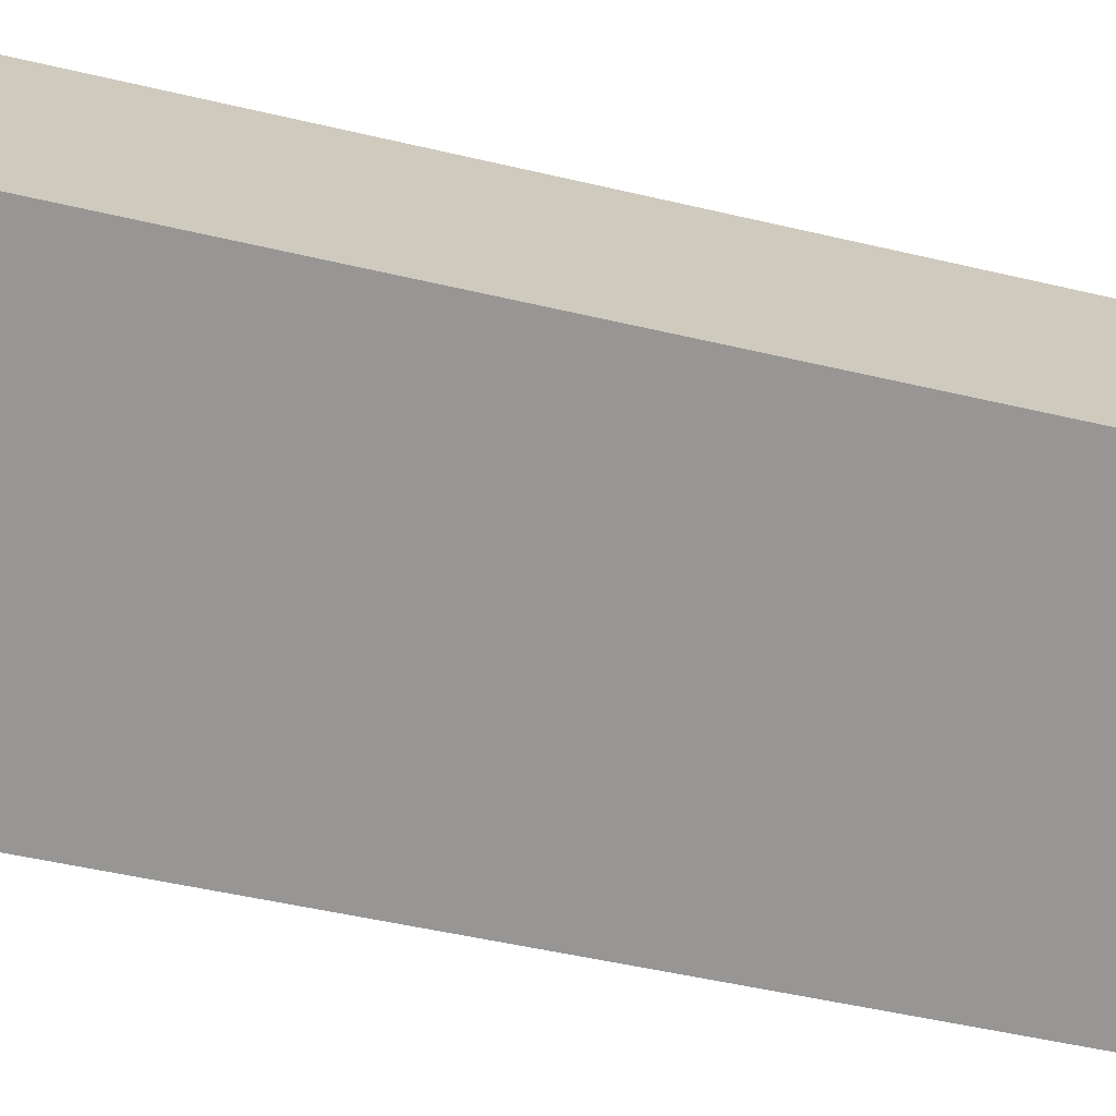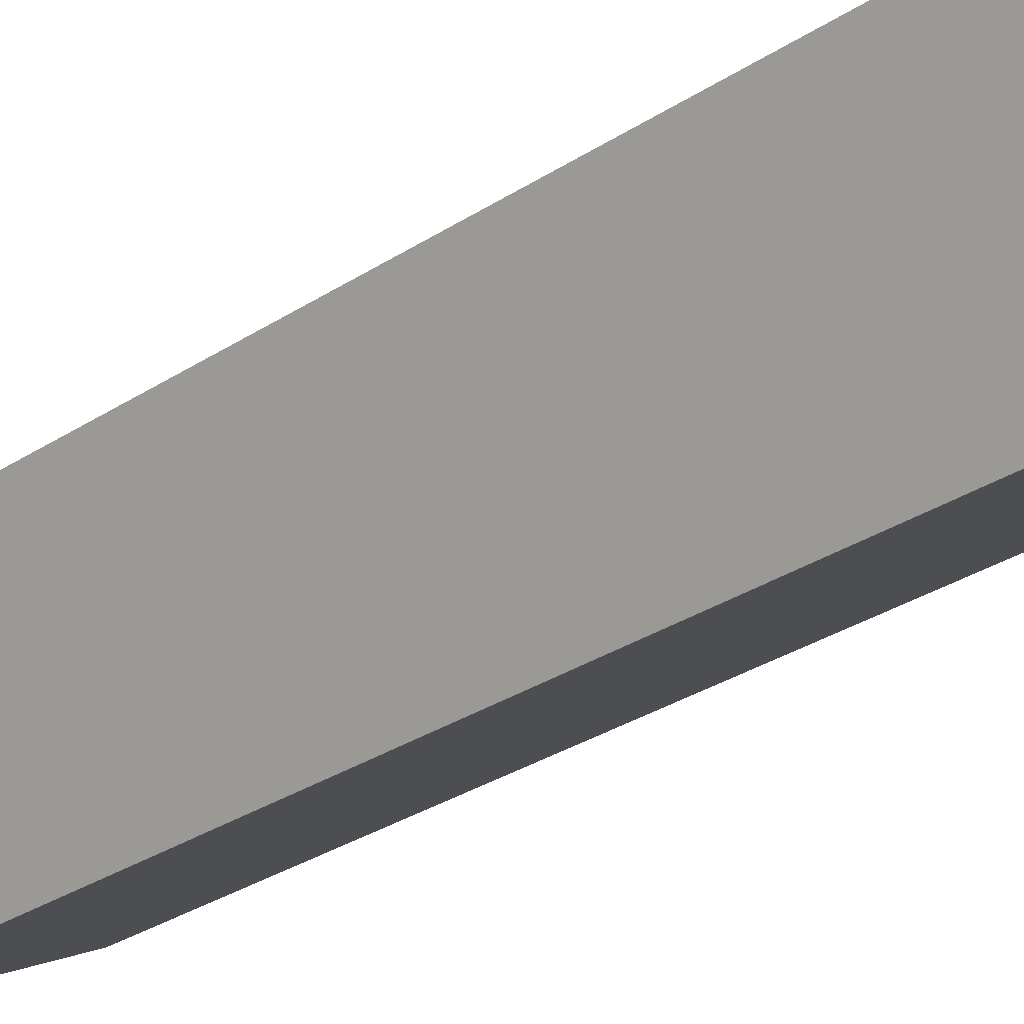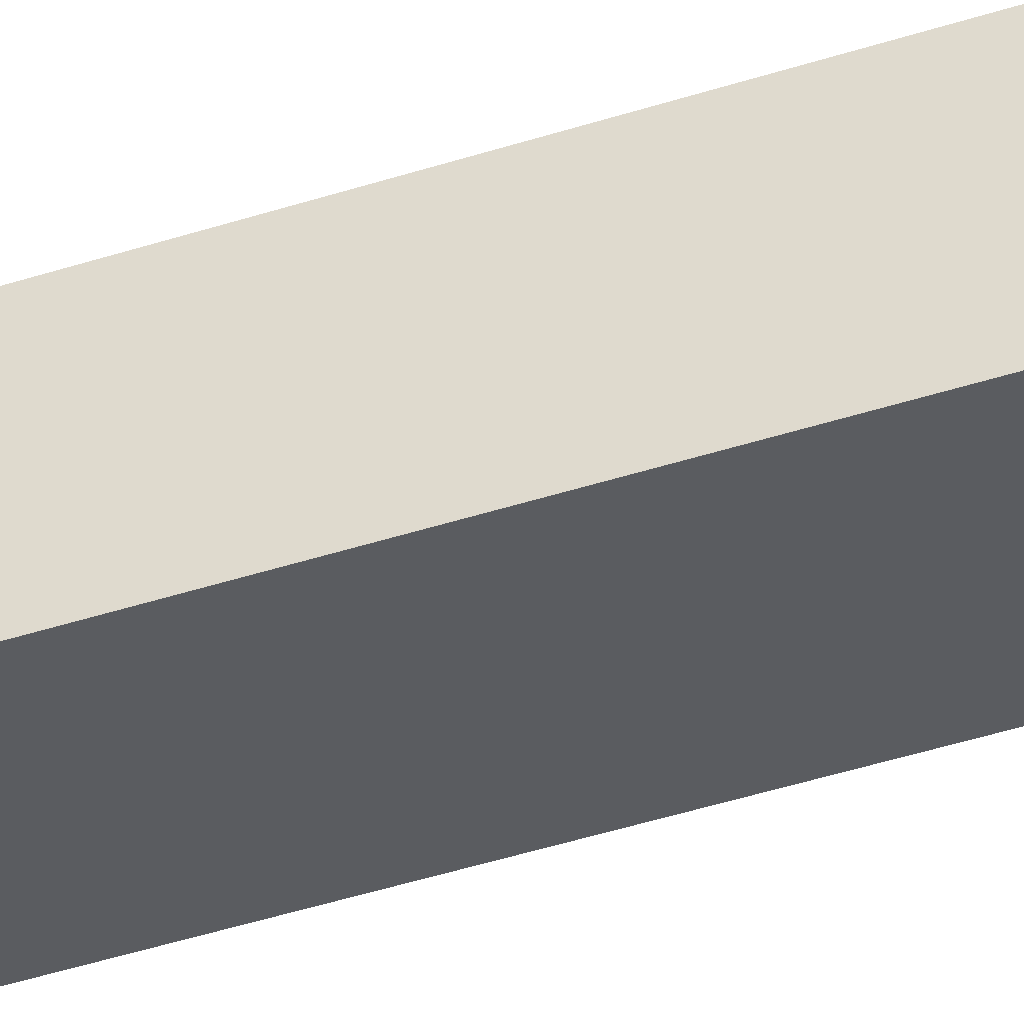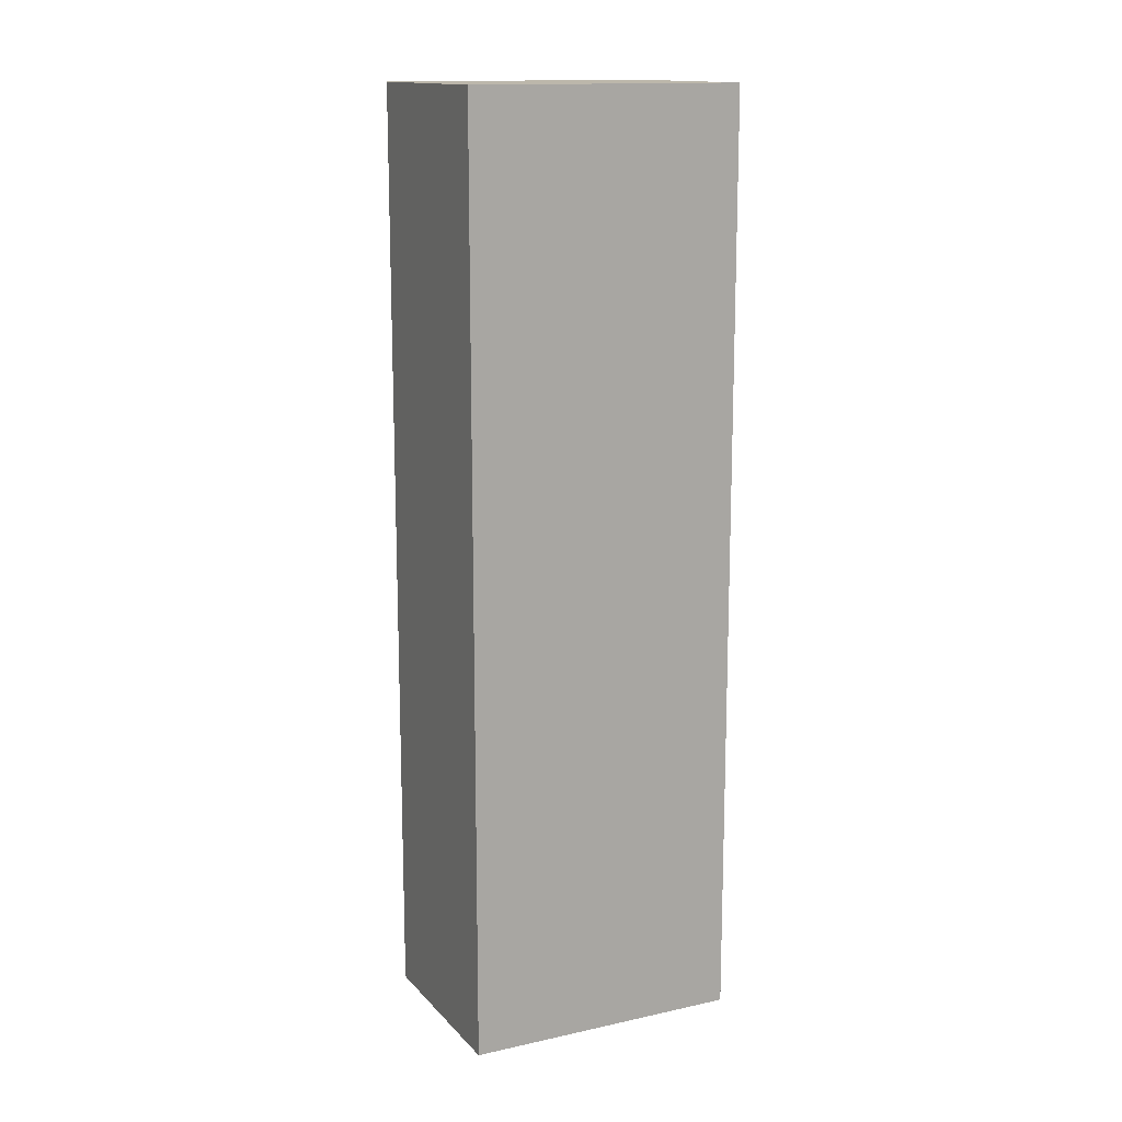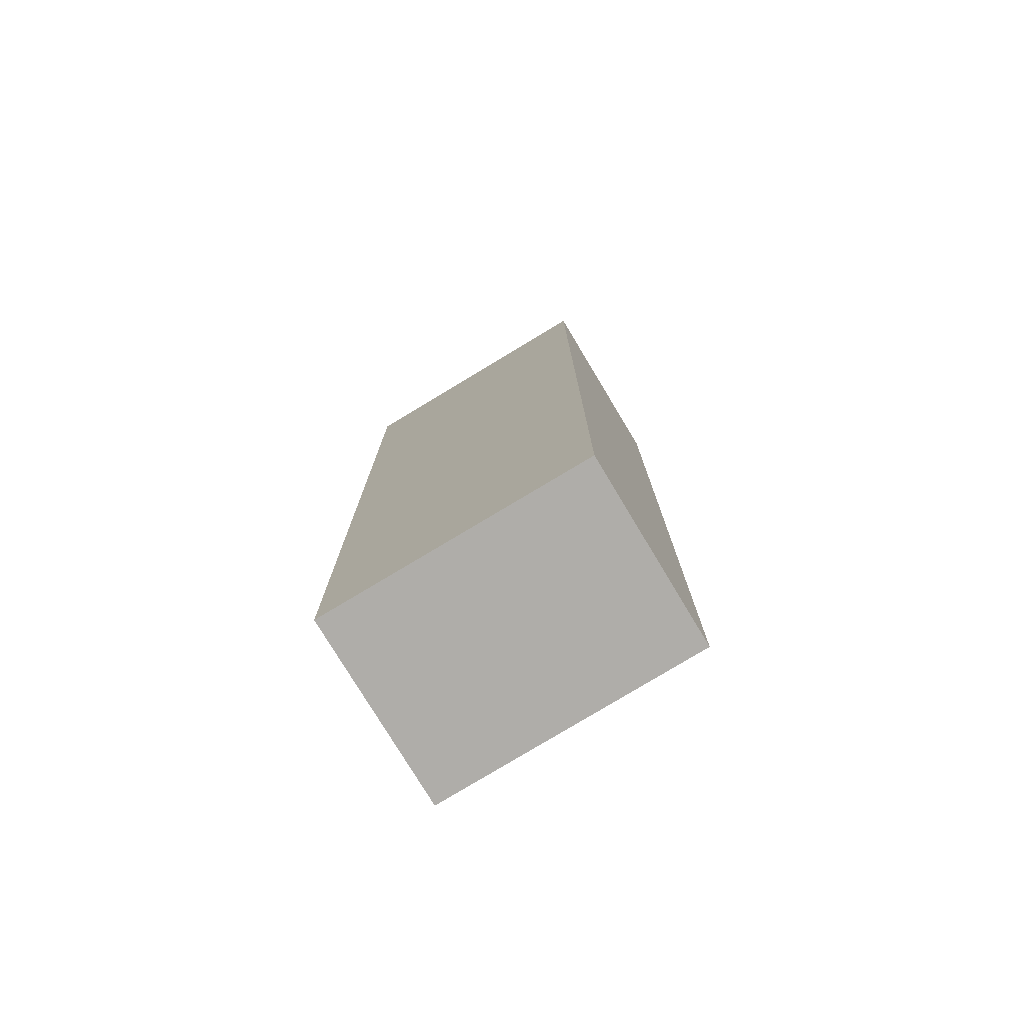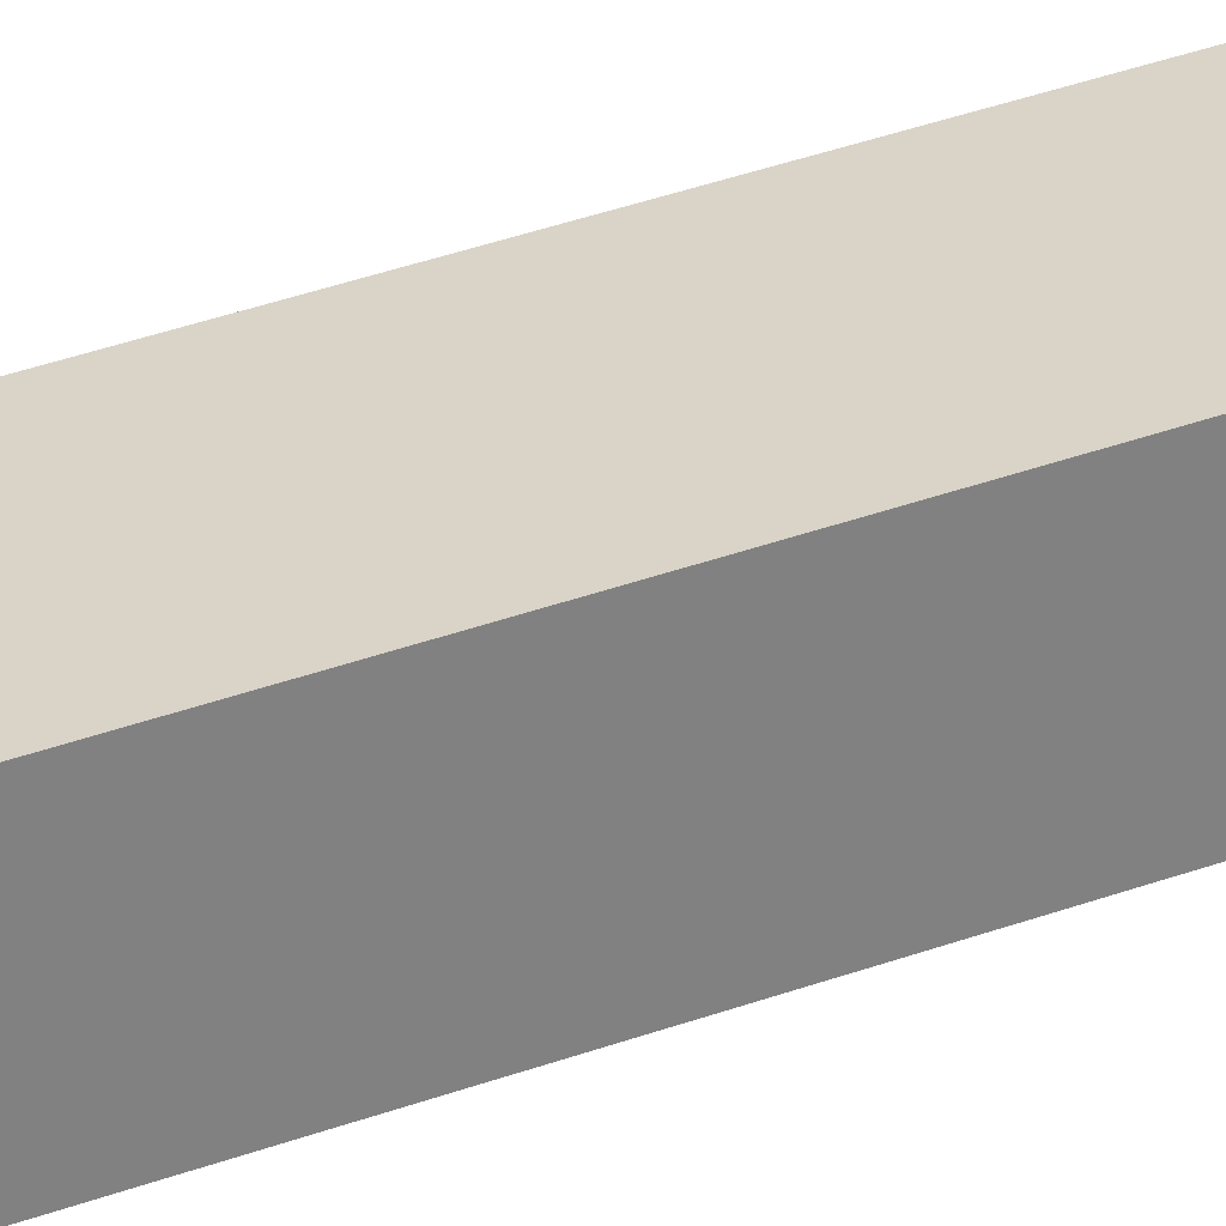
<metadata>
{"format":"obj","ext":"obj","renderer":"f3d","projection":"perspective","resolution":1024,"background":"white","views":[{"elev":-39.8,"azim":-107.3,"up":"+Z"},{"elev":-30.5,"azim":133.4,"up":"+Z"},{"elev":-64.0,"azim":106.4,"up":"+Z"},{"elev":14.4,"azim":2.7,"up":"+Y"},{"elev":-77.2,"azim":-120.1,"up":"+Y"},{"elev":59.6,"azim":-108.3,"up":"+Z"}]}
</metadata>
<code>
v  3.42 9.514 0.389
v  0 9.514 5.826e-16
v  0.952 9.514 1.726
v  2.147 9.514 -1.182
v  2.554 9.514 -1.182
v  2.459 9.514 -1.354
v  0 0 0
v  0.952 -1.057e-16 1.726
v  3.42 -2.382e-17 0.389
v  2.459 8.291e-17 -1.354
v  2.554 7.238e-17 -1.182
v  2.147 7.238e-17 -1.182
g defaultobject
f 1 2 3
f 2 1 4
f 4 1 5
f 4 5 6
f 7 3 2
f 3 7 8
f 8 1 3
f 1 8 9
f 9 5 1
f 5 9 6
f 6 9 10
f 10 9 11
f 4 7 2
f 7 4 6
f 7 6 12
f 12 6 10
f 12 8 7
f 8 12 9
f 9 12 10
f 9 10 11

</code>
